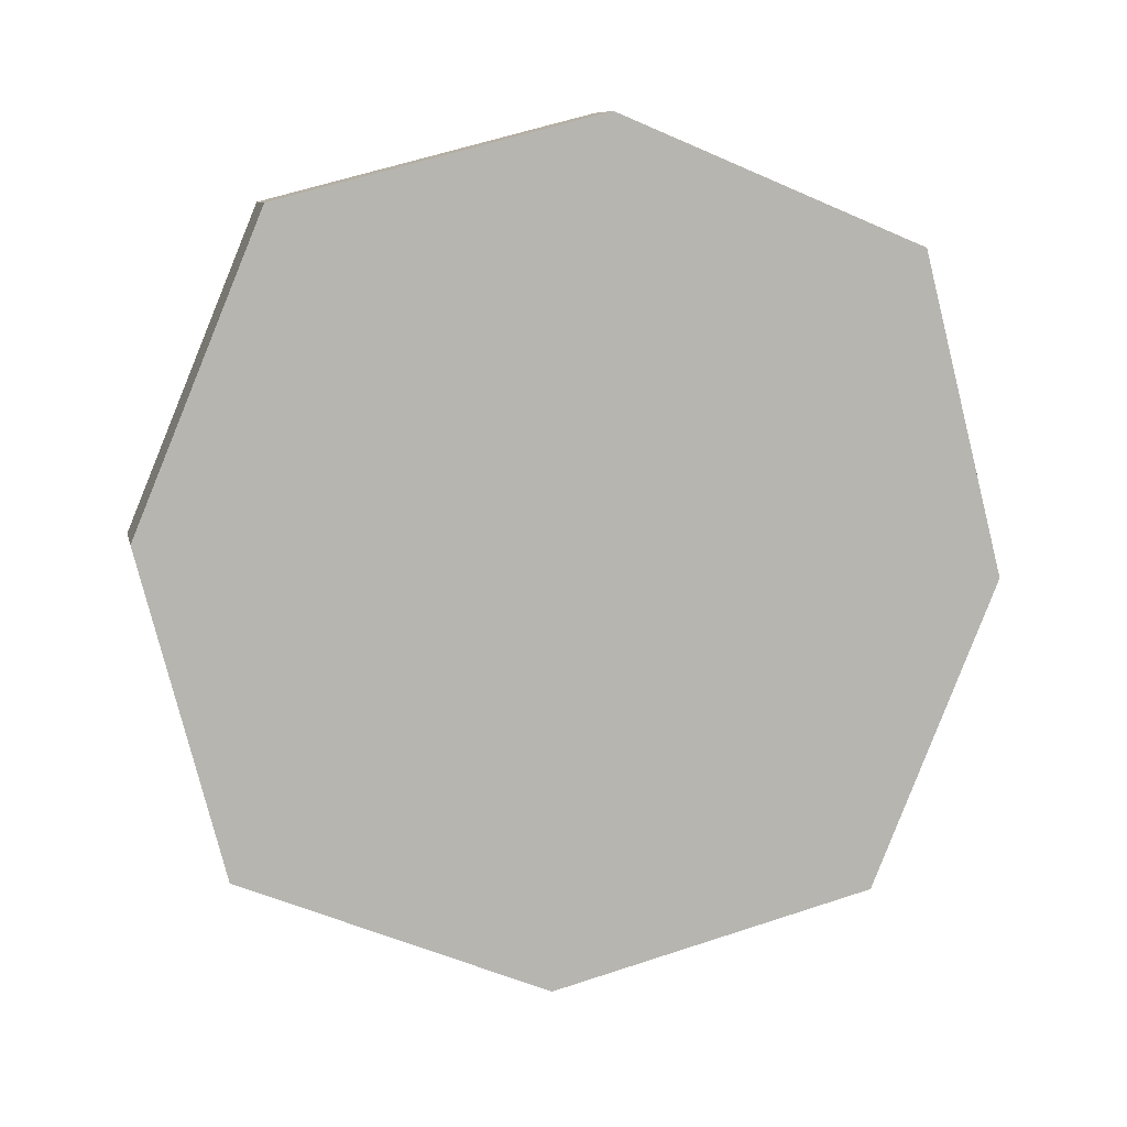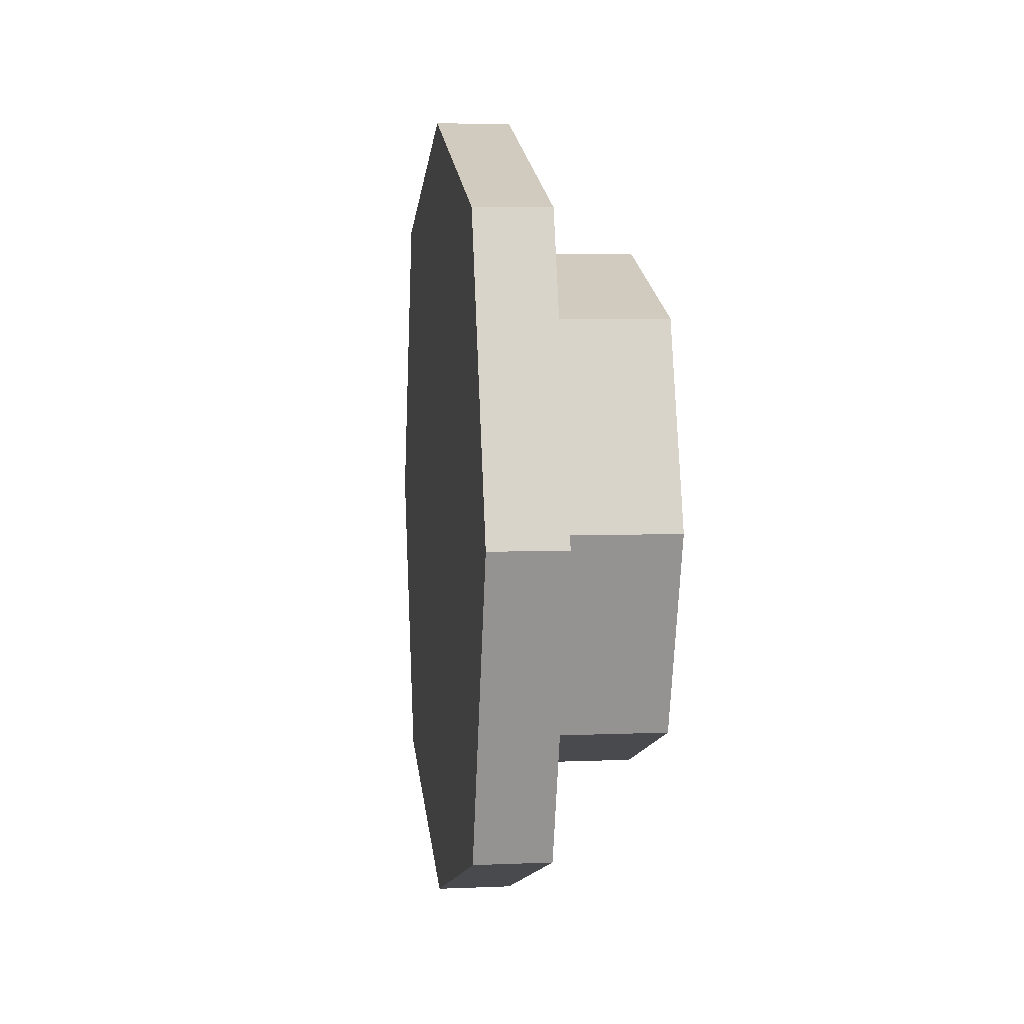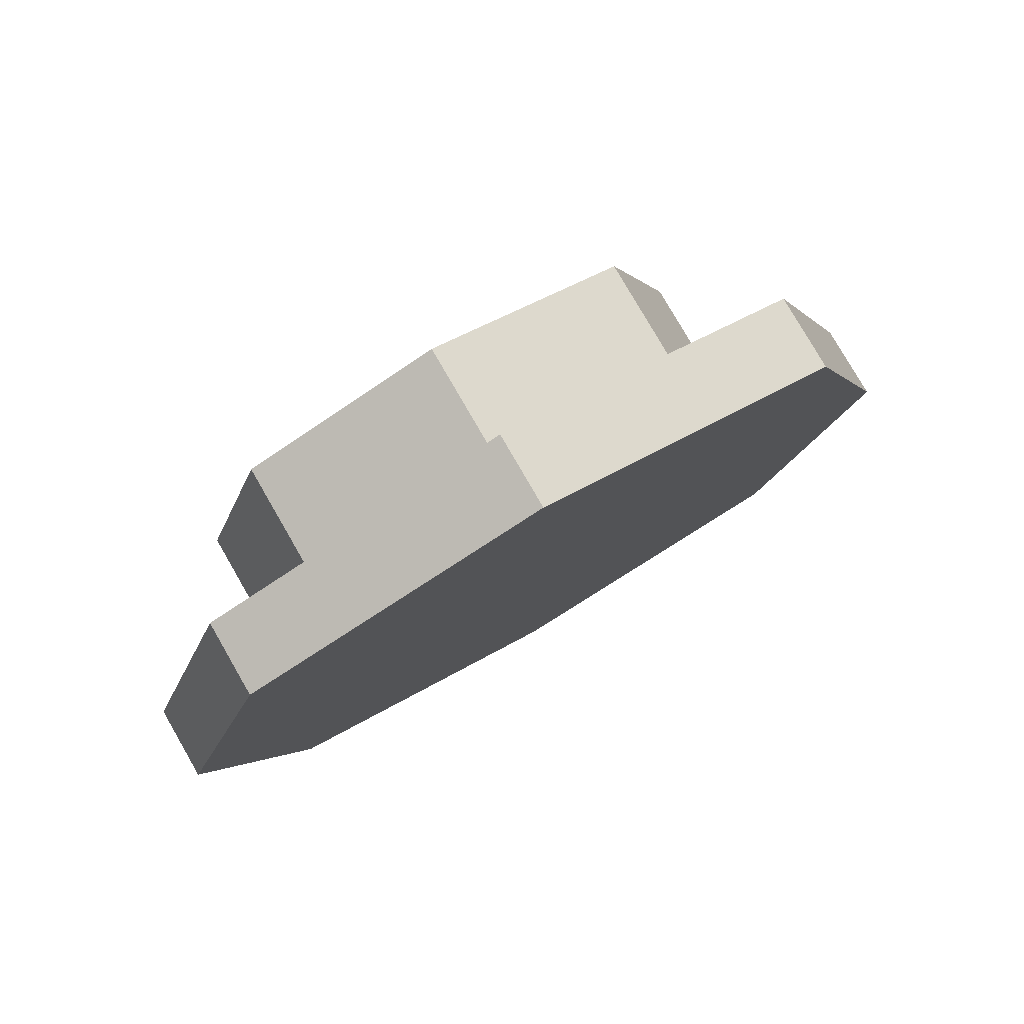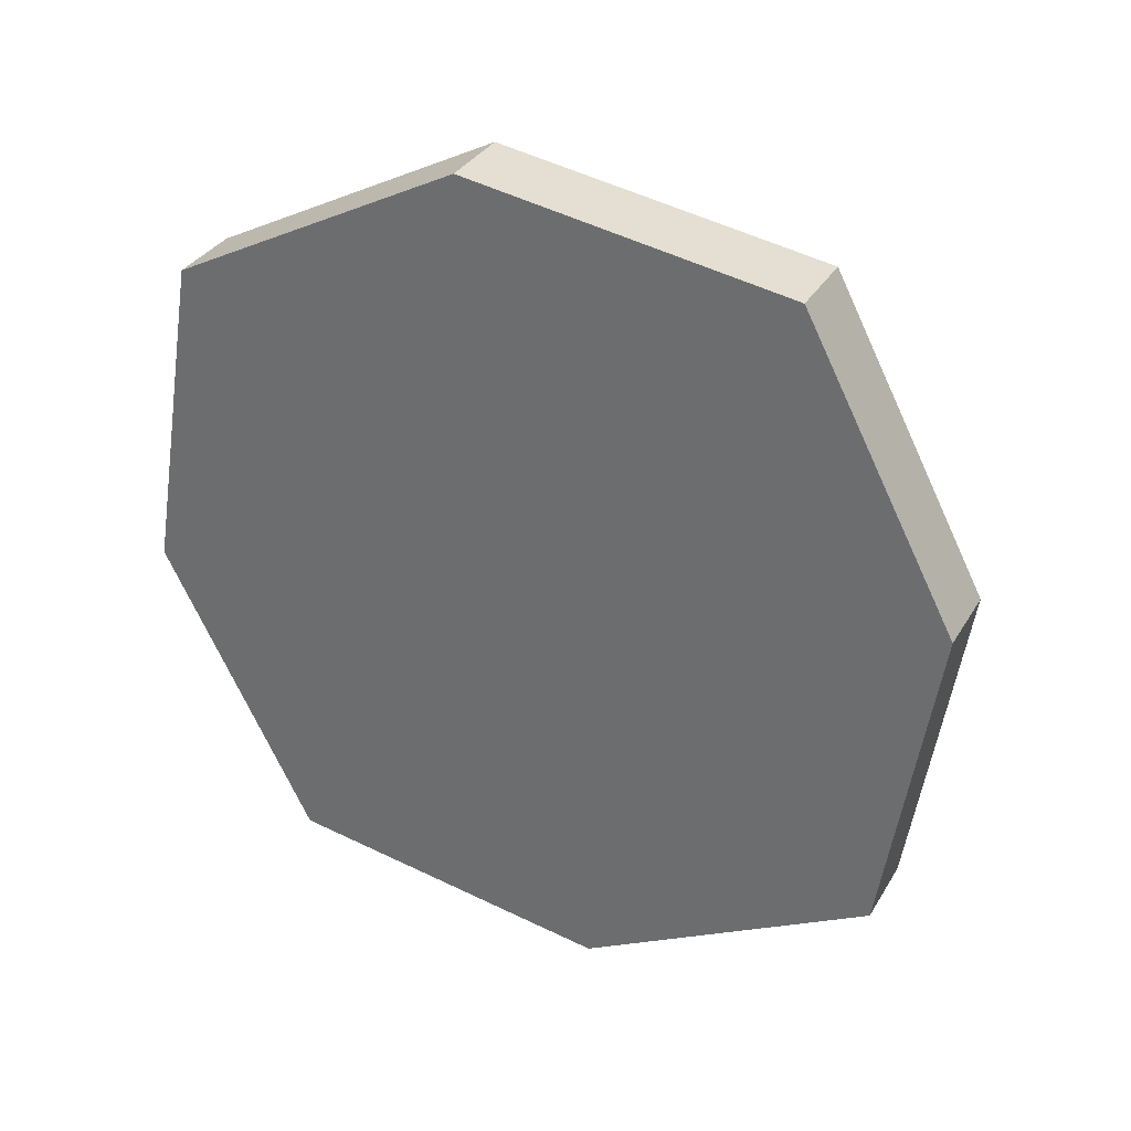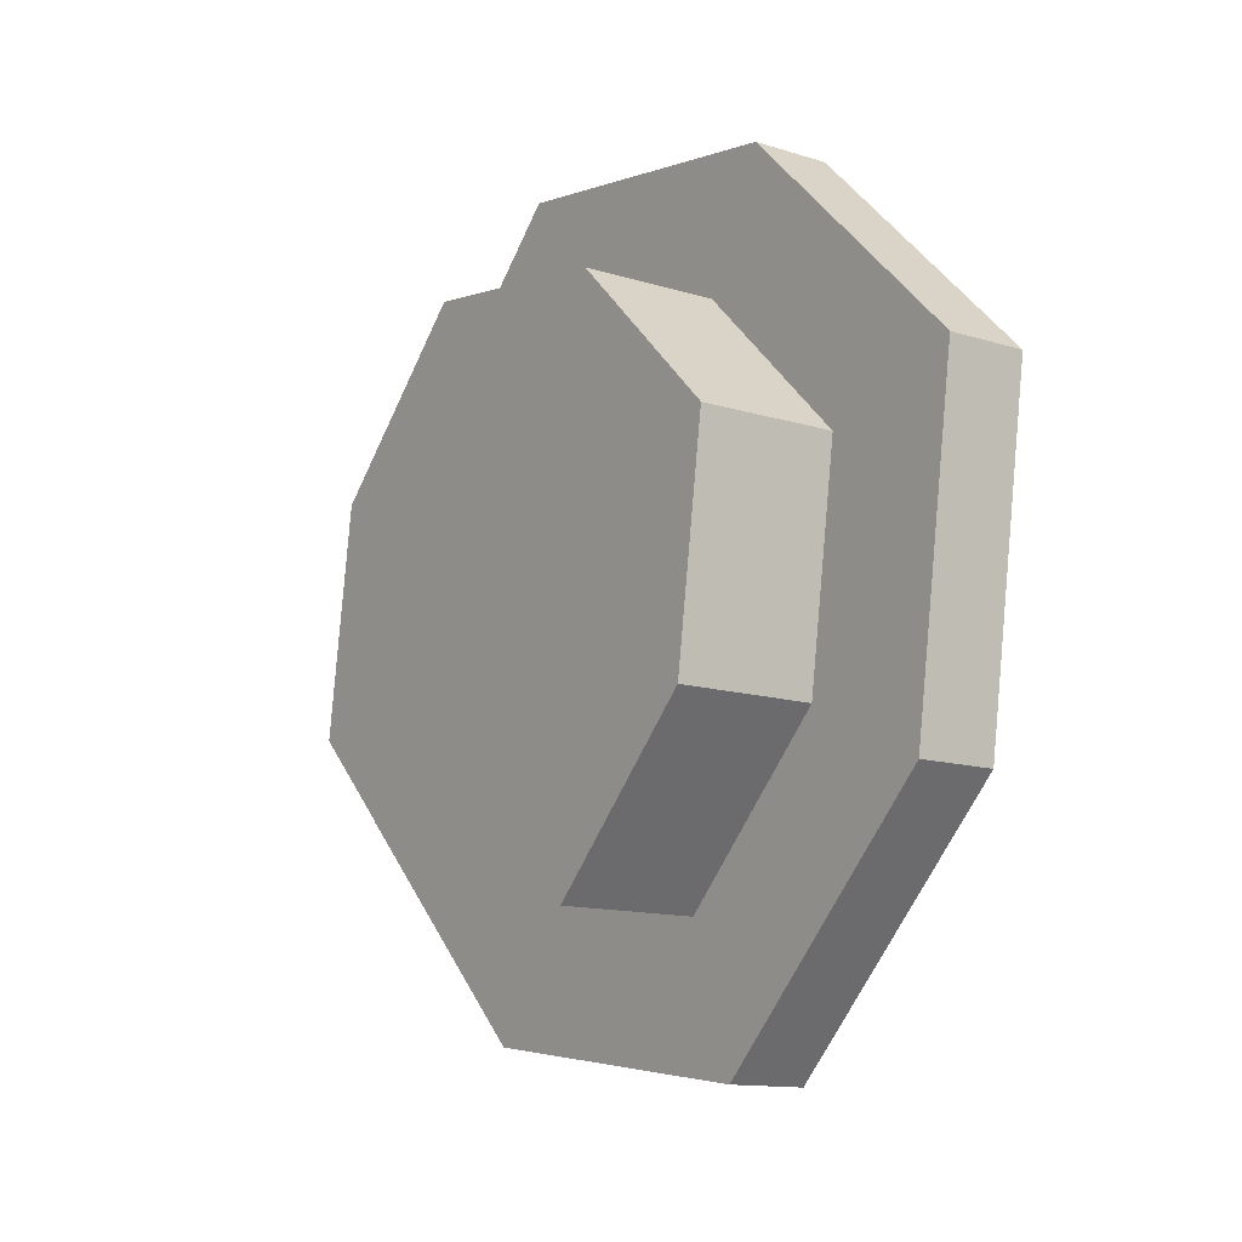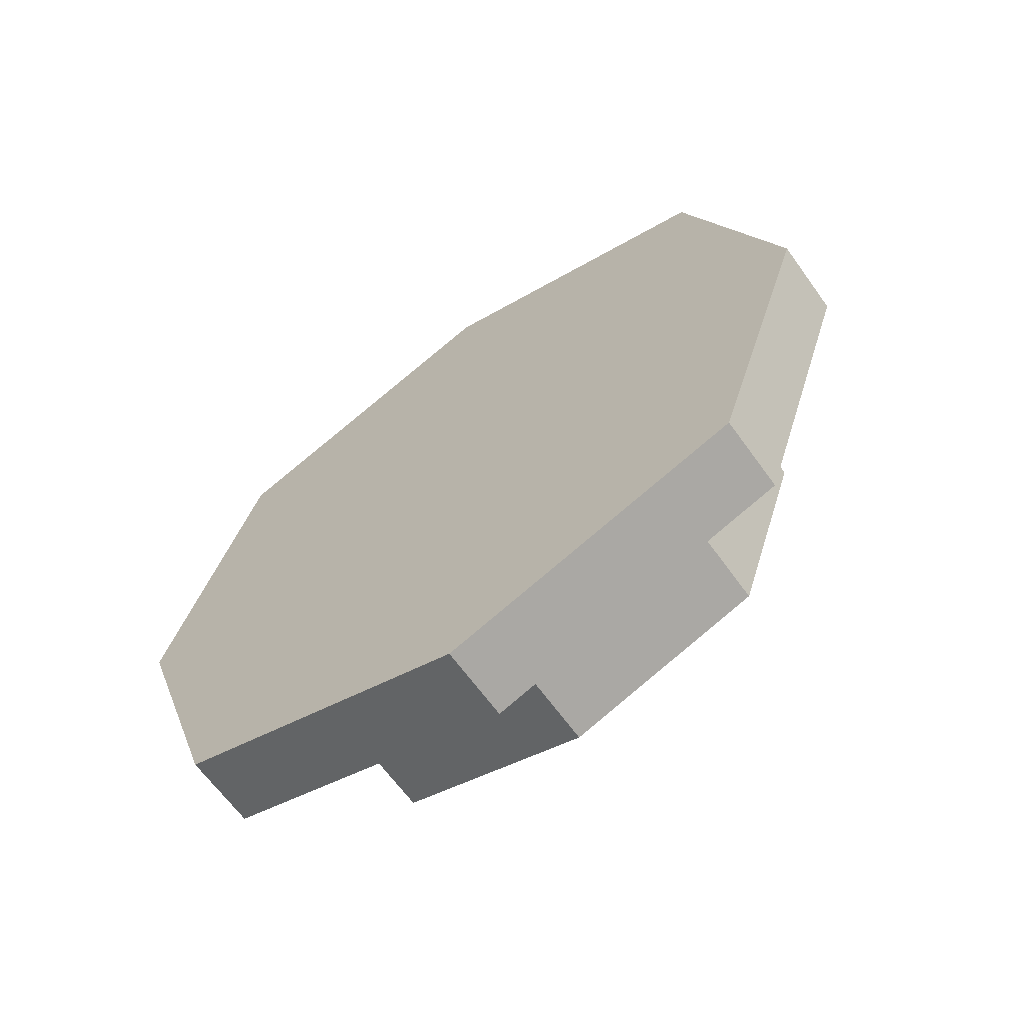
<metadata>
{"format":"obj","ext":"obj","renderer":"f3d","projection":"perspective","resolution":1024,"background":"white","views":[{"elev":-9.7,"azim":-102.6,"up":"+Y"},{"elev":5.0,"azim":10.4,"up":"+Z"},{"elev":79.3,"azim":-101.9,"up":"+Z"},{"elev":12.2,"azim":-62.6,"up":"+Y"},{"elev":19.2,"azim":148.1,"up":"+Y"},{"elev":-64.6,"azim":-36.2,"up":"+Z"}]}
</metadata>
<code>
o button_Plane
v 1.63 1.945 4.366
v 1.63 1.945 4.612
v 1.707 1.711 4.366
v 1.63 1.945 4.12
v 1.553 2.179 4.366
v 1.688 1.77 4.55
v 1.688 1.77 4.181
v 1.573 2.121 4.55
v 1.573 2.121 4.181
v 1.749 1.984 4.366
v 1.75 1.726 4.366
v 1.674 1.96 4.12
v 1.597 2.194 4.366
v 1.674 1.96 4.612
v 1.616 2.135 4.55
v 1.731 1.784 4.55
v 1.731 1.784 4.181
v 1.616 2.135 4.181
v 1.725 1.803 4.366
v 1.674 1.96 4.201
v 1.622 2.116 4.366
v 1.674 1.96 4.53
v 1.635 2.077 4.489
v 1.712 1.842 4.489
v 1.712 1.842 4.242
v 1.635 2.077 4.242
v 1.8 1.828 4.366
v 1.749 1.984 4.201
v 1.698 2.141 4.366
v 1.749 1.984 4.53
v 1.71 2.102 4.489
v 1.787 1.867 4.489
v 1.787 1.867 4.242
v 1.71 2.102 4.242
f 1 3 6 2
f 1 4 7 3
f 1 5 9 4
f 1 2 8 5
f 14 16 24 22
f 11 17 25 19
f 12 18 26 20
f 13 15 23 21
f 9 5 13 18
f 7 4 12 17
f 6 3 11 16
f 8 2 14 15
f 5 8 15 13
f 4 9 18 12
f 3 7 17 11
f 2 6 16 14
f 18 13 21 26
f 17 12 20 25
f 16 11 19 24
f 15 14 22 23
f 22 24 32 30
f 19 25 33 27
f 20 26 34 28
f 21 23 31 29
f 10 30 32 27
f 10 27 33 28
f 10 28 34 29
f 10 29 31 30
f 26 21 29 34
f 25 20 28 33
f 24 19 27 32
f 23 22 30 31

</code>
